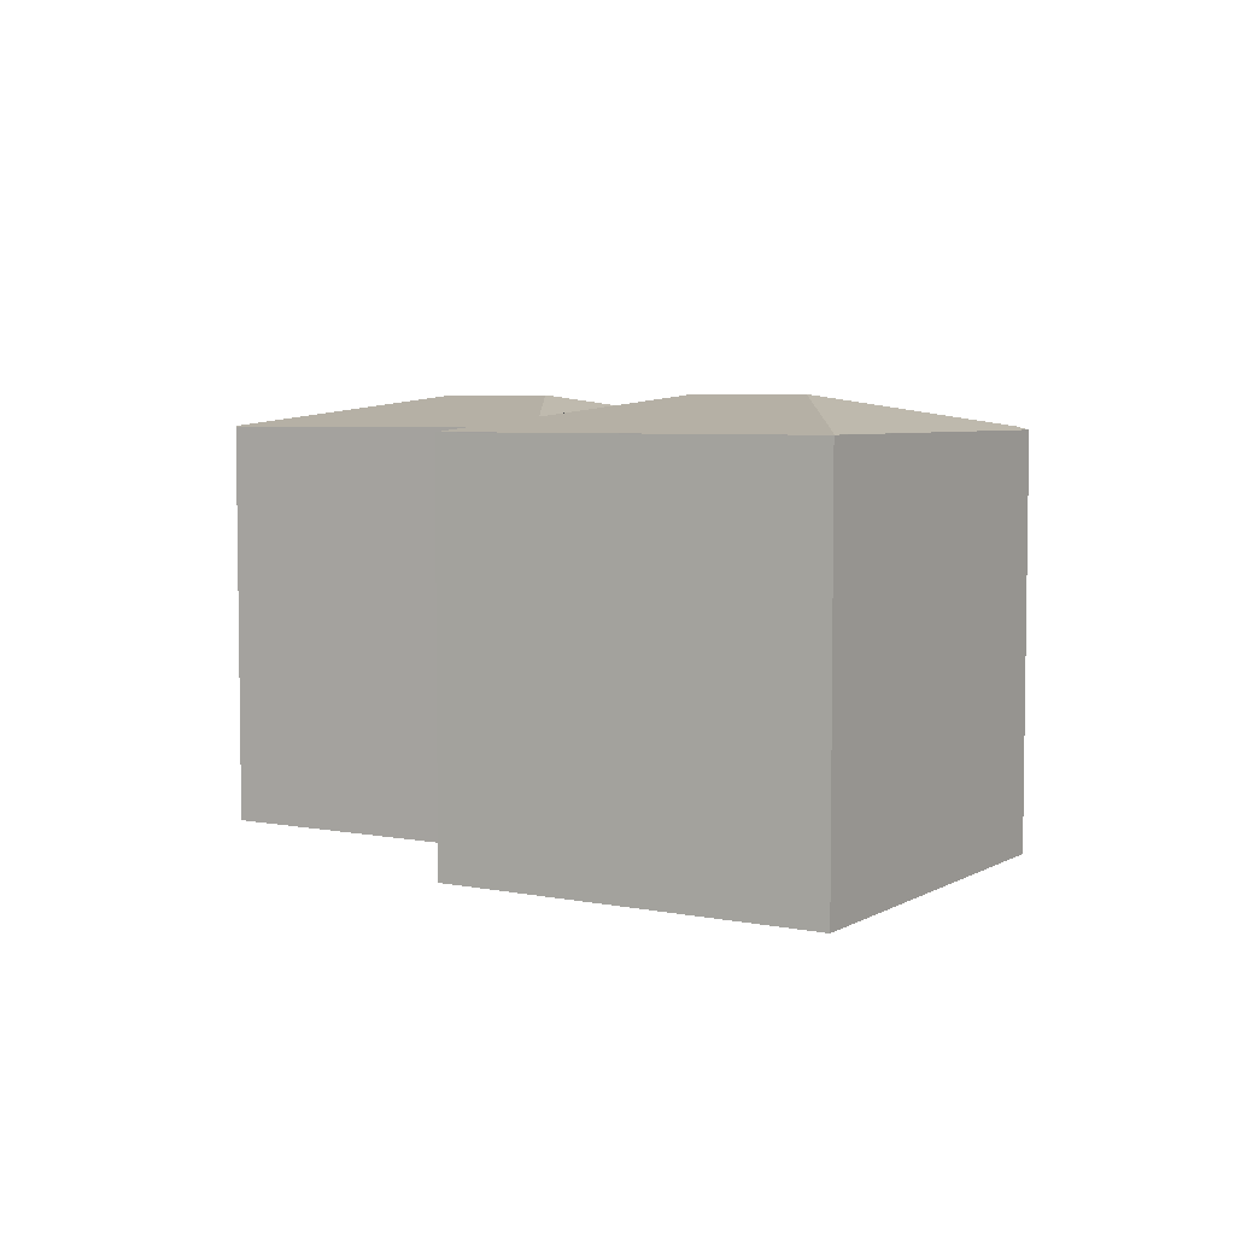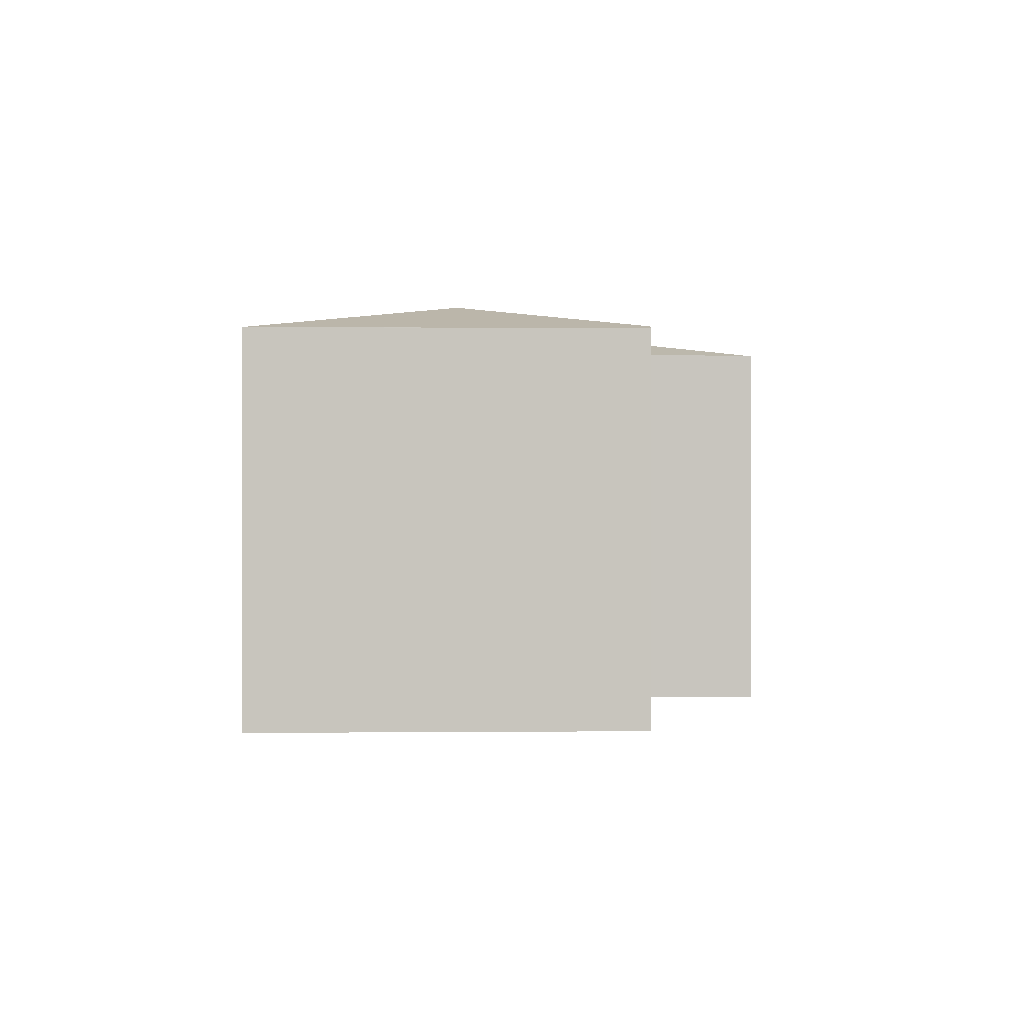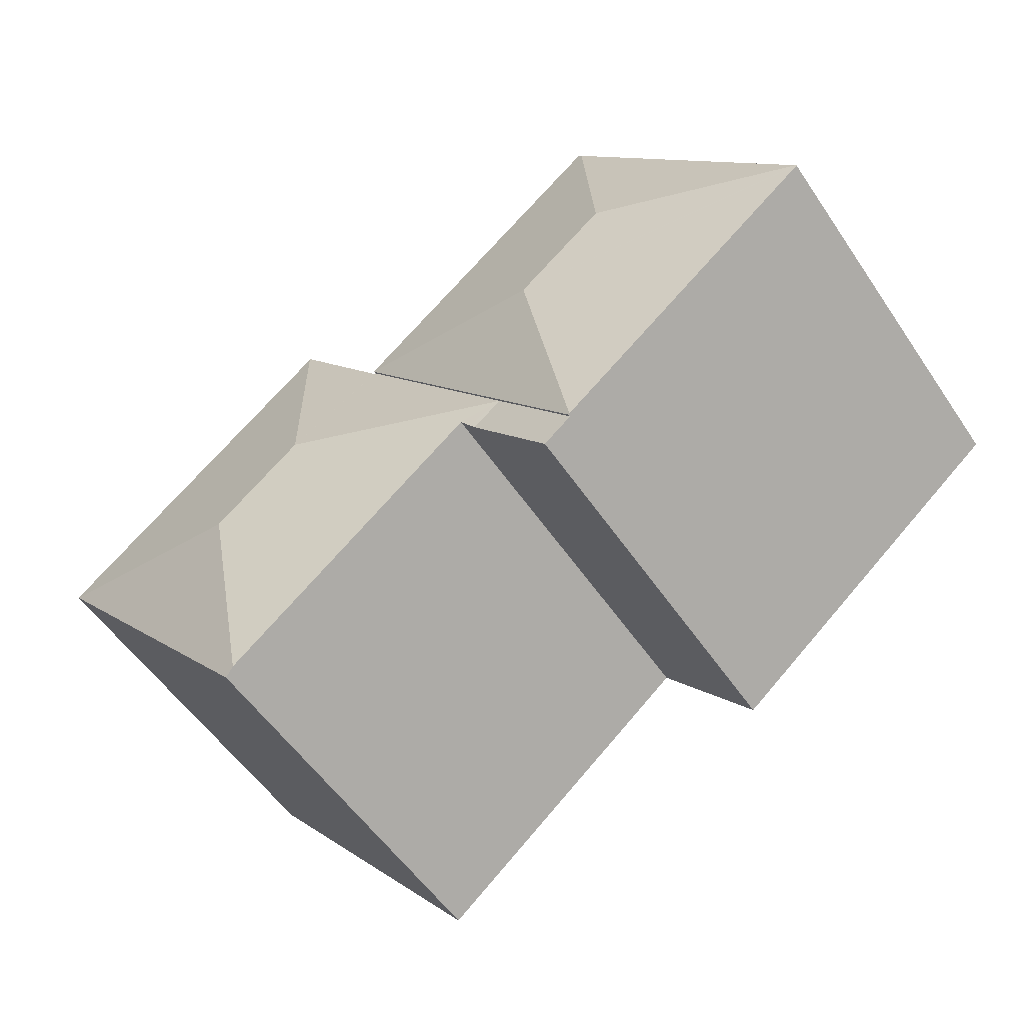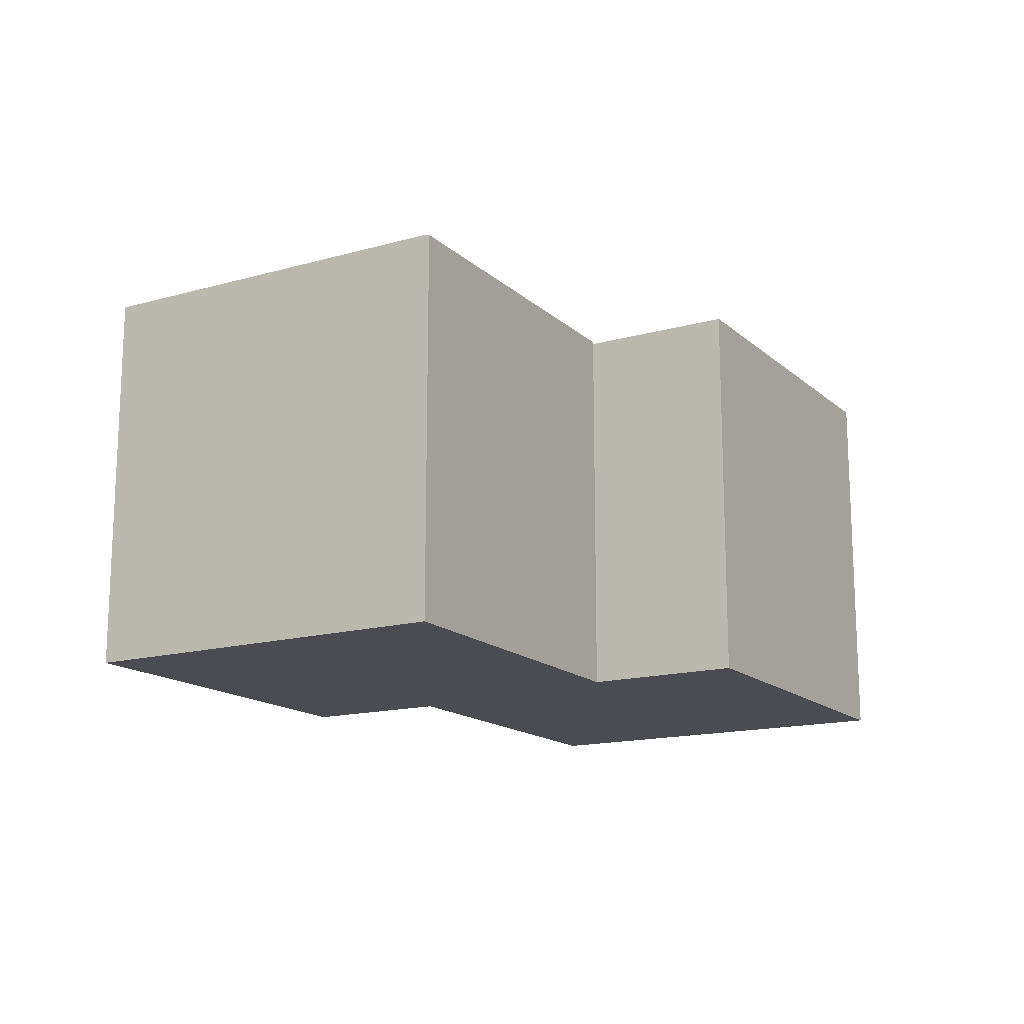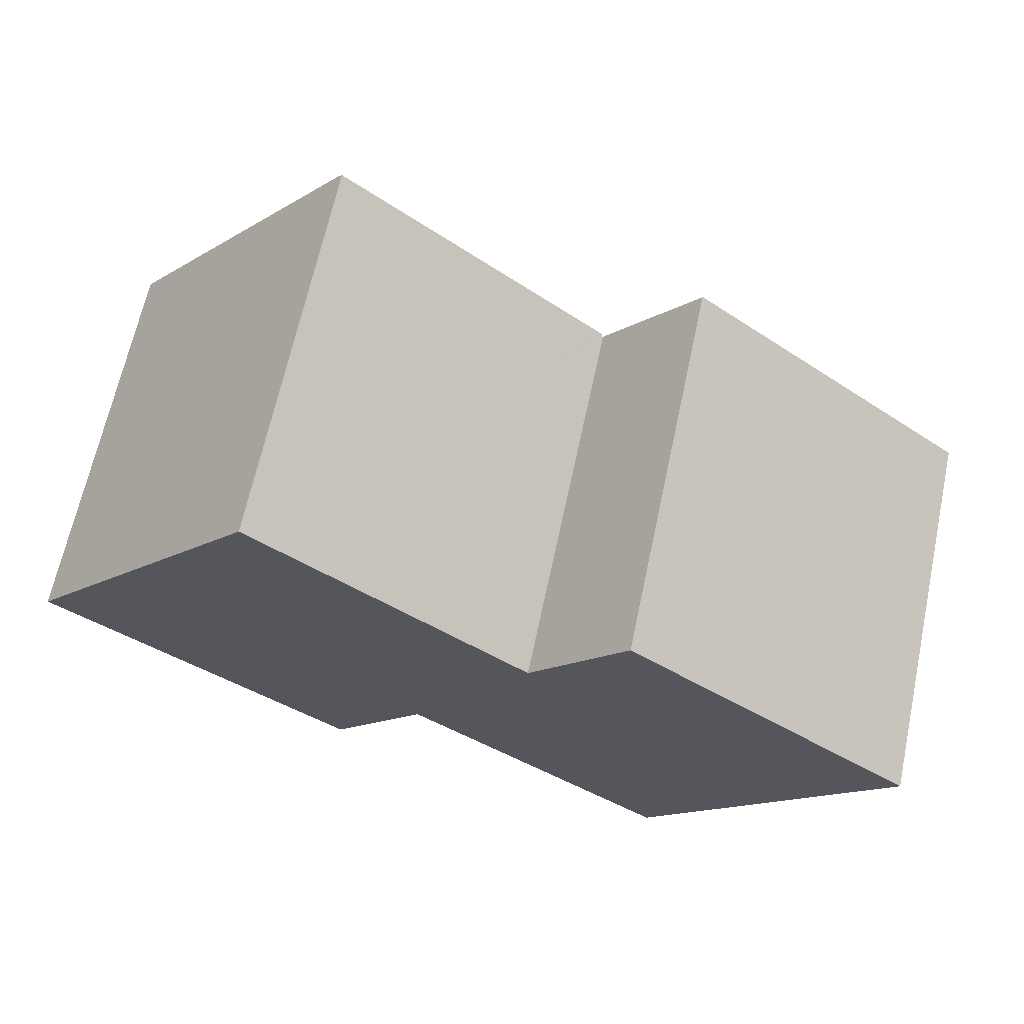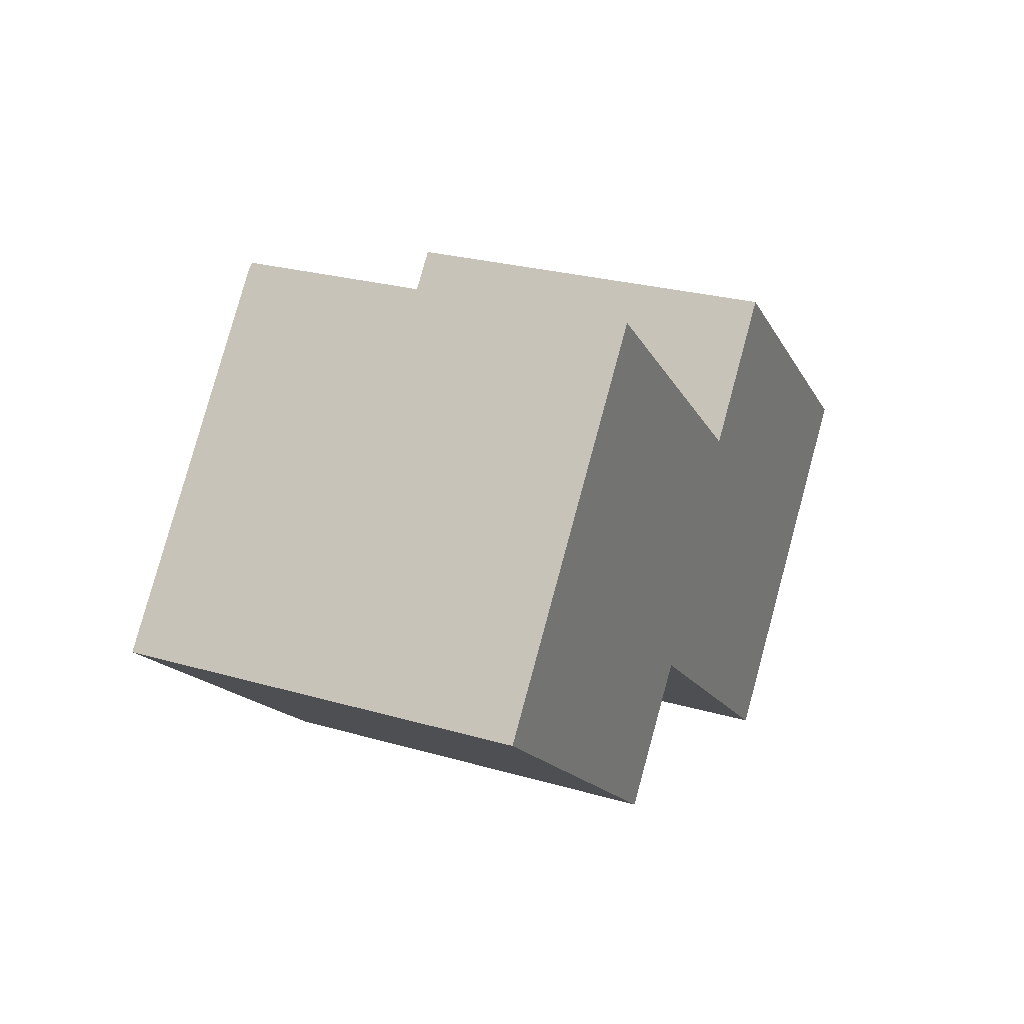
<metadata>
{"format":"obj","ext":"obj","renderer":"f3d","projection":"perspective","resolution":1024,"background":"white","views":[{"elev":5.1,"azim":70.8,"up":"+Y"},{"elev":0.2,"azim":126.9,"up":"+Y"},{"elev":-55.0,"azim":-146.4,"up":"+Z"},{"elev":-15.5,"azim":-20.7,"up":"+Y"},{"elev":66.2,"azim":12.1,"up":"+Z"},{"elev":25.8,"azim":-65.2,"up":"+Z"}]}
</metadata>
<code>
v  22.22 16.87 3.518
v  12.98 18.17 0.225
v  22.19 16.88 3.54
v  15.15 16.87 -5.165
v  11.65 16.89 -9.377
v  11.7 16.87 -9.415
v  19.41 16.87 5.849
v  10.57 16.84 13.19
v  9.085 18.17 3.361
v  10.36 16.9 12.93
v  0 16.89 1.034e-15
v  0.041 16.9 0.051
v  10.57 -8.078e-16 13.19
v  19.41 -3.581e-16 5.849
v  22.22 -2.154e-16 3.518
v  22.19 -2.168e-16 3.54
v  11.7 5.765e-16 -9.415
v  15.15 3.163e-16 -5.165
v  0 0 0
v  11.65 5.742e-16 -9.377
v  0.041 -3.123e-18 0.051
v  10.36 -7.915e-16 12.93
v  25.32 18.17 -1.766
v  22.22 16.77 3.518
v  22.26 16.79 3.48
v  15.15 16.77 -5.165
v  26.48 16.77 8.745
v  26.52 16.79 8.713
v  29.21 18.17 -4.901
v  39.23 16.79 -1.518
v  39.19 16.79 -1.562
v  28.52 16.79 -14.68
v  28.12 16.92 -14.36
v  18.8 16.92 -6.855
v  18.65 16.92 -6.729
v  17.02 16.92 -5.419
v  16.62 16.82 -5.903
v  16.47 16.79 -6.094
v  16.4 16.77 -6.171
v  12.92 16.77 -10.4
v  12.49 16.77 -10.06
v  11.7 16.77 -9.415
v  22.26 -2.131e-16 3.48
v  26.48 -5.355e-16 8.745
v  39.23 9.295e-17 -1.518
v  26.52 -5.335e-16 8.713
v  28.52 8.989e-16 -14.68
v  39.19 9.564e-17 -1.562
v  17.02 3.318e-16 -5.419
v  12.92 6.369e-16 -10.4
v  16.62 3.615e-16 -5.903
v  16.47 3.732e-16 -6.094
v  16.4 3.779e-16 -6.171
v  28.12 8.79e-16 -14.36
v  18.8 4.197e-16 -6.855
v  18.65 4.12e-16 -6.729
v  12.49 6.159e-16 -10.06
g defaultobject
f 1 2 3
f 2 1 4
f 2 4 5
f 5 4 6
f 2 7 3
f 7 2 8
f 8 2 9
f 8 9 10
f 2 5 11
f 2 11 12
f 12 10 9
f 2 12 9
f 13 7 8
f 7 13 3
f 3 13 1
f 1 13 14
f 1 14 15
f 15 14 16
f 15 4 1
f 4 15 6
f 6 15 17
f 17 15 18
f 6 11 5
f 11 6 17
f 11 17 19
f 19 17 20
f 19 12 11
f 12 19 10
f 10 19 8
f 8 19 13
f 13 19 21
f 13 21 22
f 14 18 15
f 18 14 13
f 18 13 22
f 18 22 21
f 18 21 17
f 17 21 20
f 20 21 19
f 23 24 25
f 23 26 24
f 27 23 25
f 23 27 28
f 29 28 30
f 28 29 23
f 29 30 31
f 32 29 31
f 29 32 33
f 33 34 29
f 23 29 34
f 35 23 34
f 36 23 35
f 26 23 36
f 37 26 36
f 38 26 37
f 39 26 38
f 40 26 39
f 26 40 41
f 26 41 42
f 17 26 42
f 26 17 24
f 24 17 15
f 15 17 18
f 43 27 25
f 27 43 44
f 24 43 25
f 43 24 15
f 27 30 28
f 30 27 44
f 30 44 45
f 45 44 46
f 30 32 31
f 32 30 45
f 32 45 47
f 47 45 48
f 49 37 36
f 37 49 38
f 38 49 39
f 39 49 40
f 40 49 50
f 50 49 51
f 50 51 52
f 50 52 53
f 47 33 32
f 33 47 34
f 34 47 35
f 35 47 36
f 36 47 49
f 49 47 54
f 49 54 55
f 49 55 56
f 41 17 42
f 17 41 40
f 17 40 57
f 57 40 50
f 46 48 45
f 48 46 47
f 47 46 44
f 47 44 43
f 47 43 54
f 54 43 55
f 55 43 15
f 55 15 56
f 56 15 49
f 49 15 18
f 49 18 51
f 51 18 52
f 52 18 53
f 53 18 50
f 50 18 57
f 57 18 17

</code>
